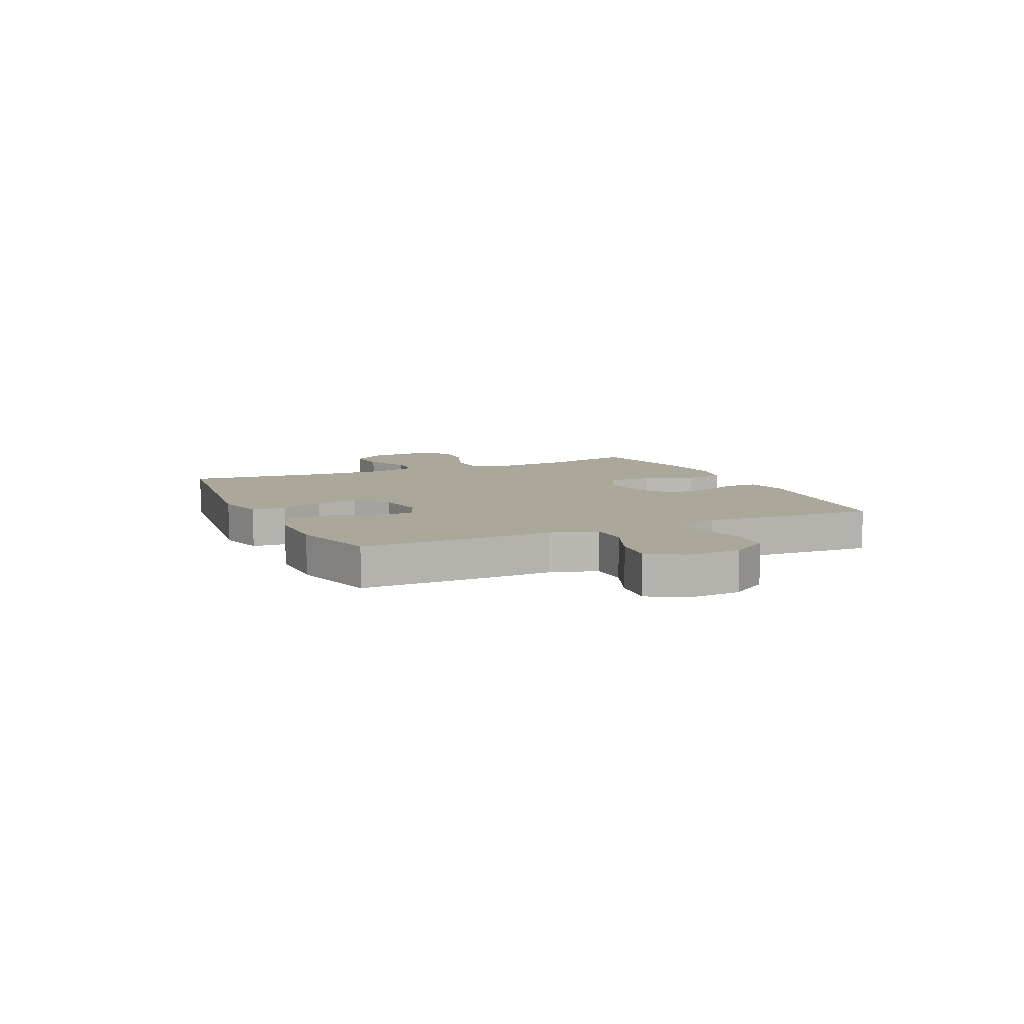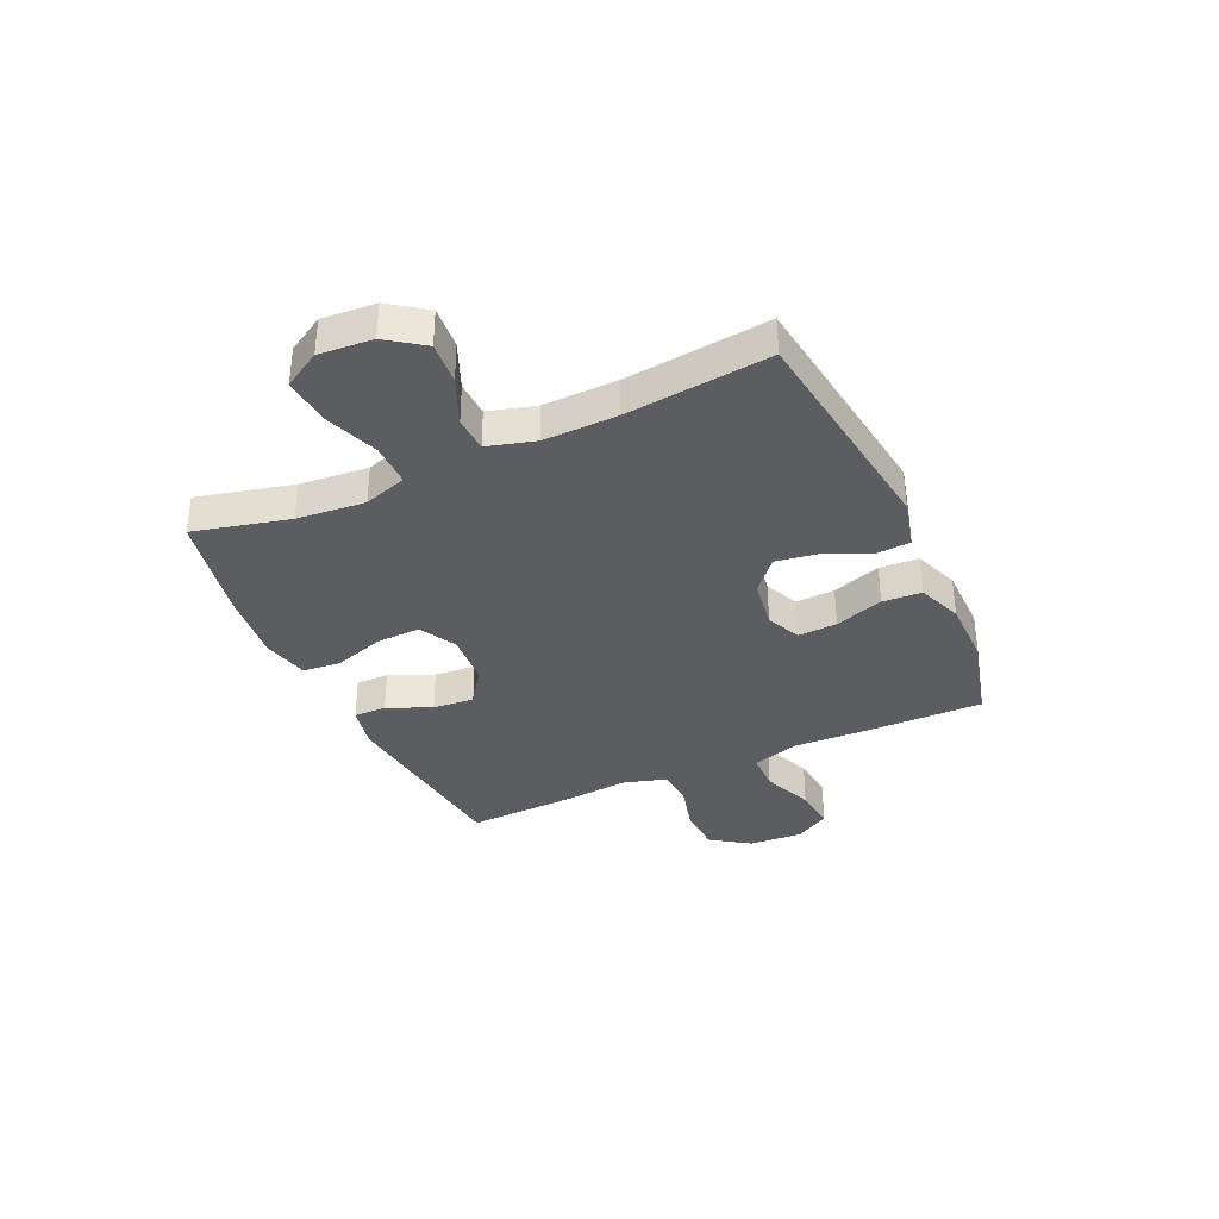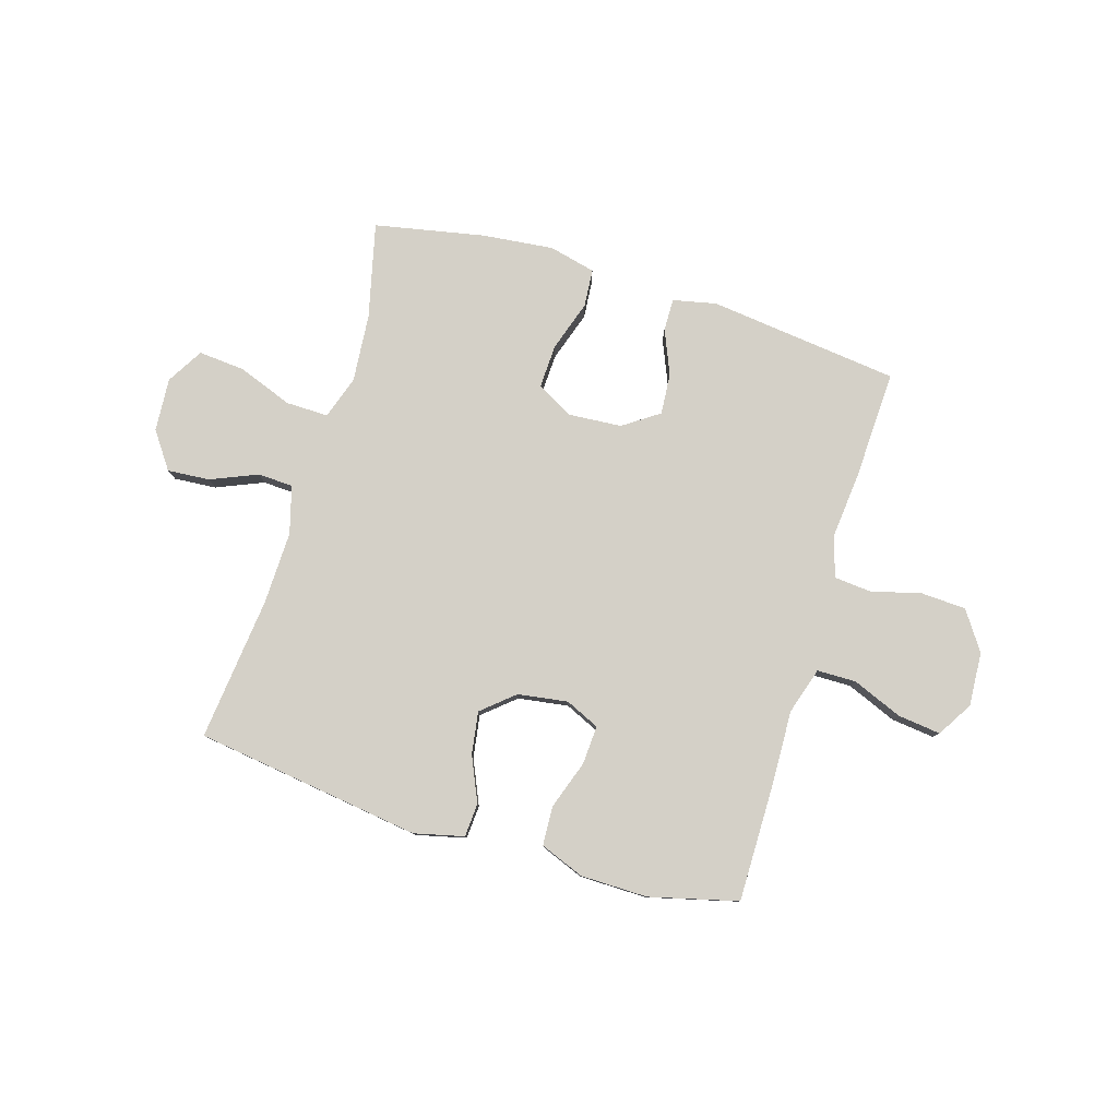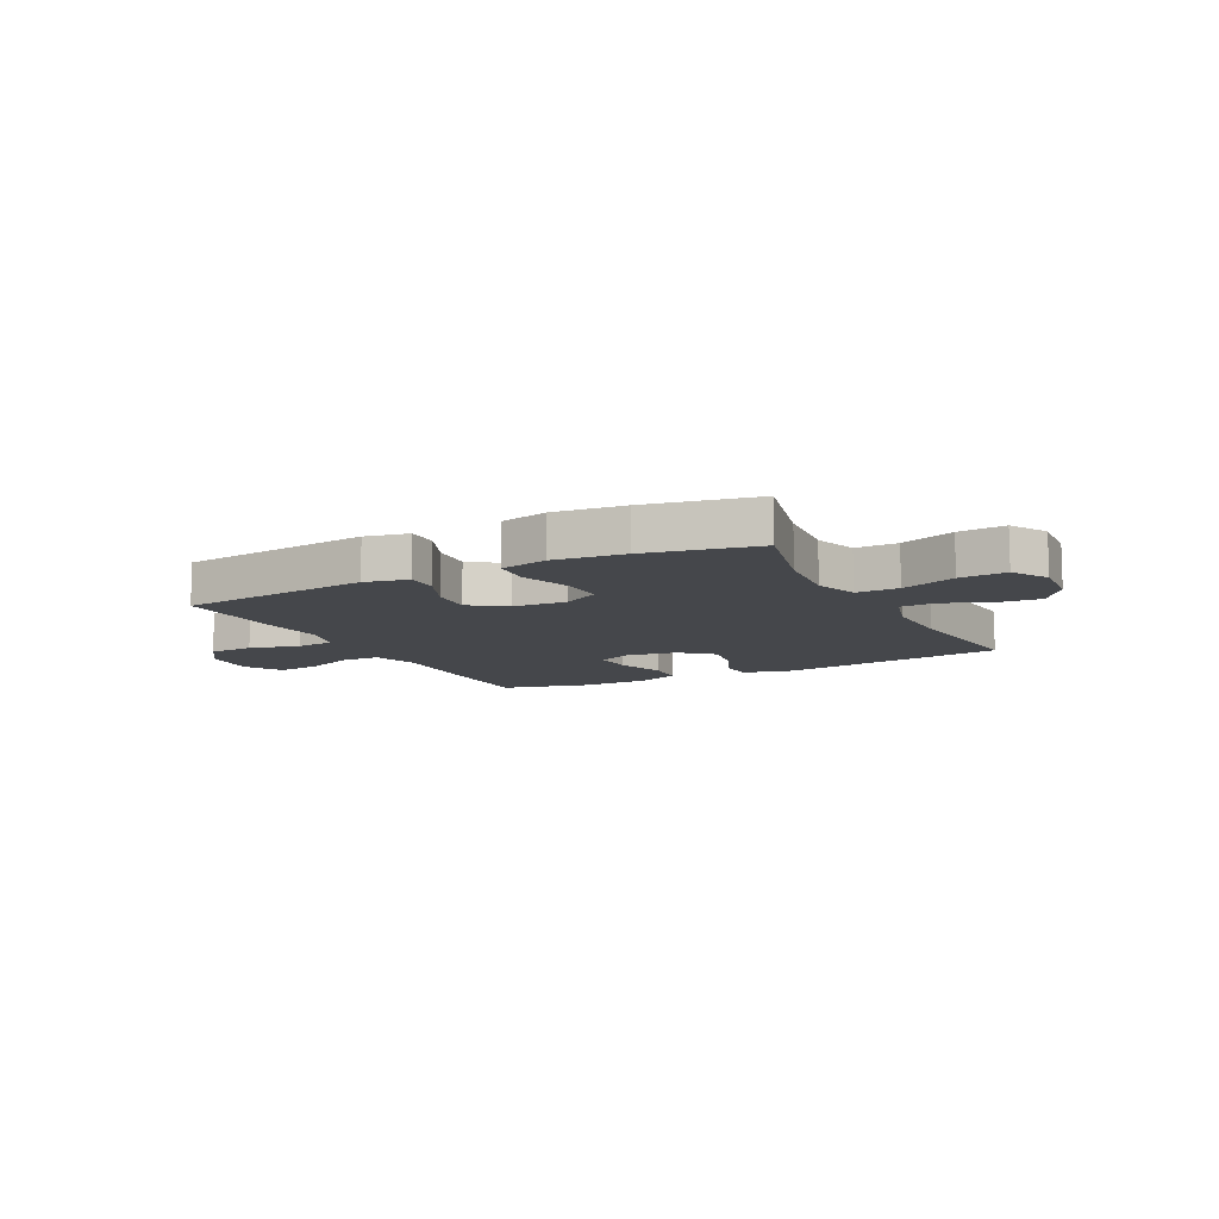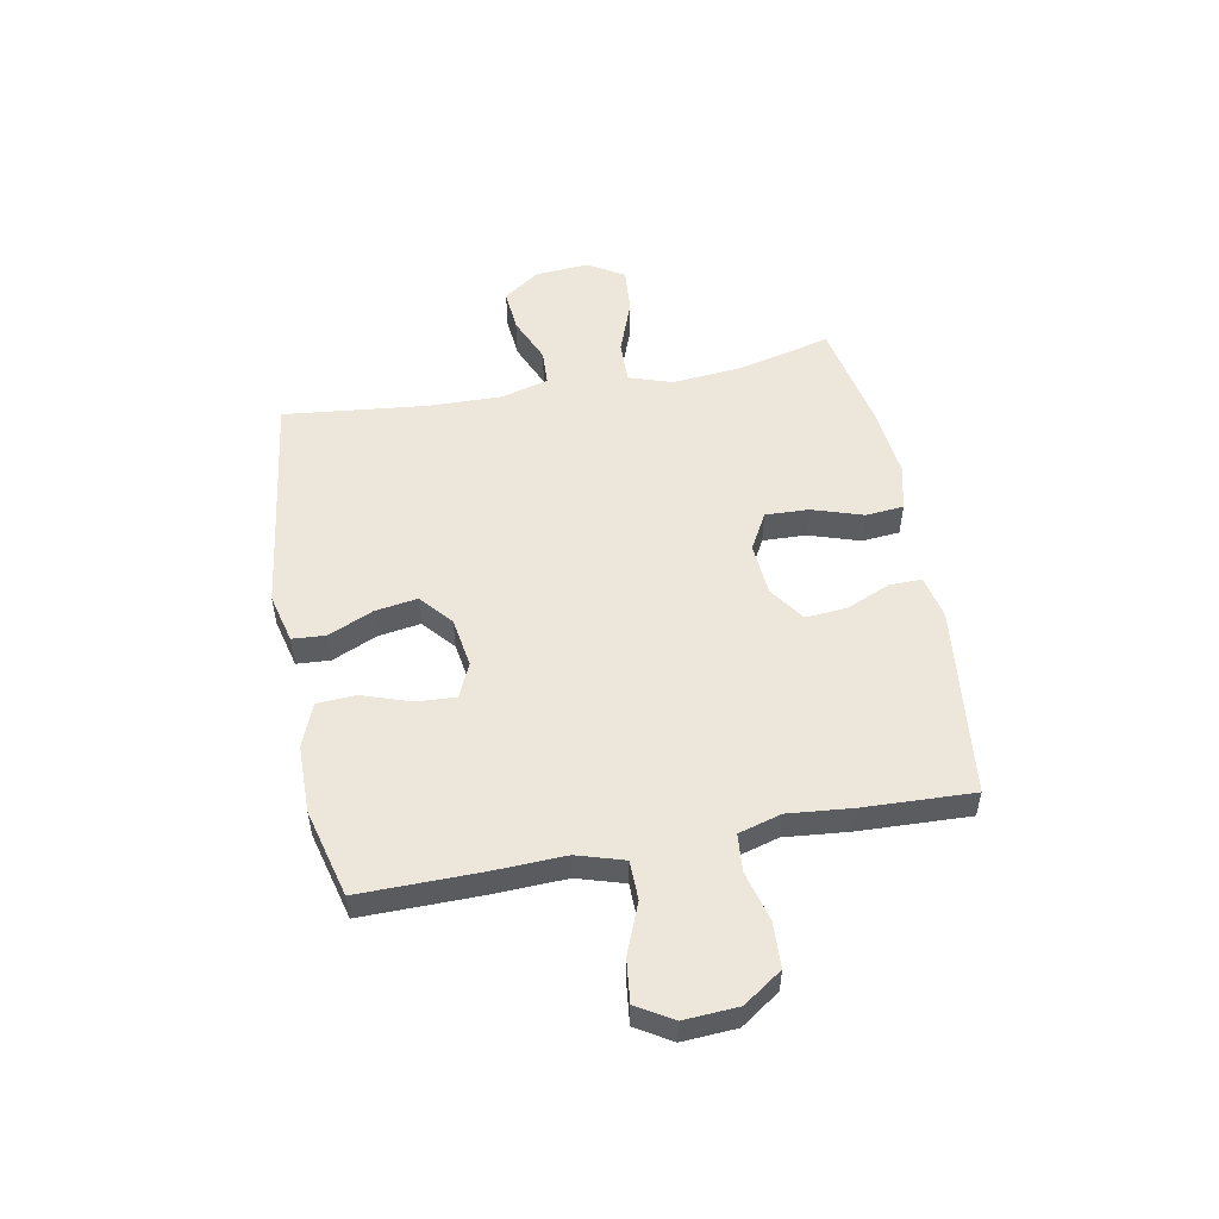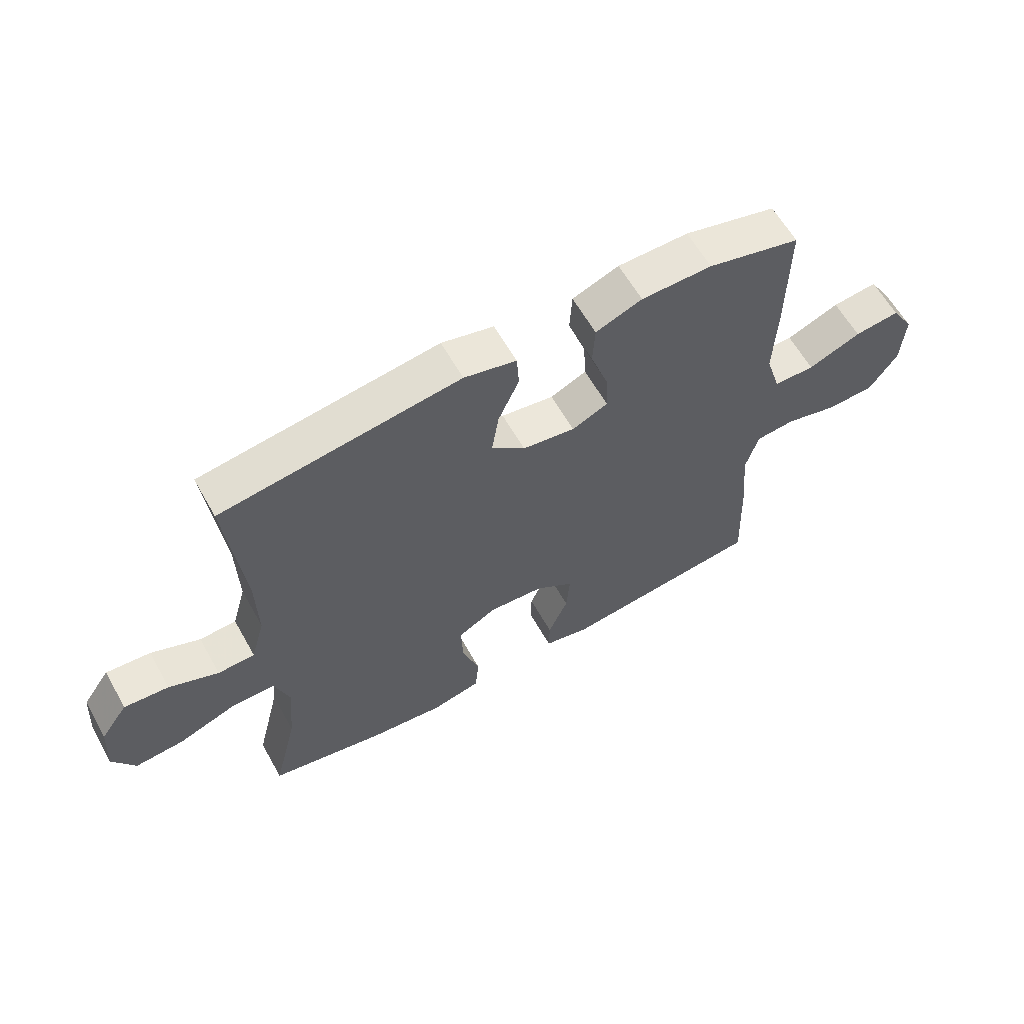
<metadata>
{"format":"obj","ext":"obj","renderer":"f3d","projection":"perspective","resolution":1024,"background":"white","views":[{"elev":8.1,"azim":65.4,"up":"+Y"},{"elev":-35.7,"azim":-65.5,"up":"+Y"},{"elev":79.9,"azim":17.0,"up":"+Y"},{"elev":-10.4,"azim":-152.8,"up":"+Y"},{"elev":52.7,"azim":79.3,"up":"+Y"},{"elev":61.2,"azim":-29.3,"up":"+Z"}]}
</metadata>
<code>
v 0.5 0.07 -0.5
v 0.153 0.07 -0.54
v 0.074 0.07 -0.523
v 0.075 0.07 -0.464
v 0.109 0.07 -0.384
v 0.115 0.07 -0.309
v 0.05 0.07 -0.264
v -0.046 0.07 -0.257
v -0.113 0.07 -0.294
v -0.11 0.07 -0.373
v -0.08 0.07 -0.465
v -0.086 0.07 -0.534
v -0.171 0.07 -0.554
v -0.3 0.07 -0.54
v -0.5 0.07 -0.5
v -0.458 0.07 -0.327
v -0.447 0.07 -0.203
v -0.473 0.07 -0.125
v -0.55 0.07 -0.126
v -0.649 0.07 -0.163
v -0.734 0.07 -0.17
v -0.773 0.07 -0.104
v -0.766 0.07 -0.007
v -0.719 0.07 0.059
v -0.642 0.07 0.053
v -0.557 0.07 0.017
v -0.493 0.07 0.02
v -0.469 0.07 0.106
v -0.472 0.07 0.239
v -0.5 0.07 0.5
v -0.089 0.07 0.556
v 0.001 0.07 0.534
v 0.005 0.07 0.473
v -0.031 0.07 0.392
v -0.043 0.07 0.315
v 0.015 0.07 0.265
v 0.106 0.07 0.251
v 0.168 0.07 0.279
v 0.164 0.07 0.35
v 0.134 0.07 0.438
v 0.138 0.07 0.509
v 0.218 0.07 0.54
v 0.34 0.07 0.541
v 0.5 0.07 0.5
v 0.498 0.07 0.284
v 0.493 0.07 0.151
v 0.519 0.07 0.066
v 0.59 0.07 0.065
v 0.681 0.07 0.102
v 0.759 0.07 0.111
v 0.798 0.07 0.047
v 0.792 0.07 -0.051
v 0.744 0.07 -0.121
v 0.662 0.07 -0.125
v 0.571 0.07 -0.101
v 0.503 0.07 -0.107
v 0.481 0.07 -0.184
v 0.492 0.07 -0.3
v 0.5 0 -0.5
v 0.153 0 -0.54
v 0.074 0 -0.523
v 0.075 0 -0.464
v 0.109 0 -0.384
v 0.115 0 -0.309
v 0.05 0 -0.264
v -0.046 0 -0.257
v -0.113 0 -0.294
v -0.11 0 -0.373
v -0.08 0 -0.465
v -0.086 0 -0.534
v -0.171 0 -0.554
v -0.3 0 -0.54
v -0.5 0 -0.5
v -0.458 0 -0.327
v -0.447 0 -0.203
v -0.473 0 -0.125
v -0.55 0 -0.126
v -0.649 0 -0.163
v -0.734 0 -0.17
v -0.773 0 -0.104
v -0.766 0 -0.007
v -0.719 0 0.059
v -0.642 0 0.053
v -0.557 0 0.017
v -0.493 0 0.02
v -0.469 0 0.106
v -0.472 0 0.239
v -0.5 0 0.5
v -0.089 0 0.556
v 0.001 0 0.534
v 0.005 0 0.473
v -0.031 0 0.392
v -0.043 0 0.315
v 0.015 0 0.265
v 0.106 0 0.251
v 0.168 0 0.279
v 0.164 0 0.35
v 0.134 0 0.438
v 0.138 0 0.509
v 0.218 0 0.54
v 0.34 0 0.541
v 0.5 0 0.5
v 0.498 0 0.284
v 0.493 0 0.151
v 0.519 0 0.066
v 0.59 0 0.065
v 0.681 0 0.102
v 0.759 0 0.111
v 0.798 0 0.047
v 0.792 0 -0.051
v 0.744 0 -0.121
v 0.662 0 -0.125
v 0.571 0 -0.101
v 0.503 0 -0.107
v 0.481 0 -0.184
v 0.492 0 -0.3
f 57 58 1 2
f 56 57 2 3
f 52 53 54 55
f 52 55 56
f 51 52 56
f 48 49 50 51
f 47 48 51 56
f 46 47 56 3
f 39 40 41 42
f 38 39 42 43
f 31 32 33 34
f 29 30 31 34
f 28 29 34 35
f 27 28 35 36
f 23 24 25 26
f 23 26 27
f 22 23 27
f 19 20 21 22
f 18 19 22 27
f 17 18 27 36
f 13 14 15 16
f 10 11 12 13
f 9 10 13 16
f 8 9 16 17
f 46 3 4 5
f 46 5 6
f 45 46 6 7
f 38 43 44 45
f 37 38 45 7
f 17 36 37
f 7 8 17 37
f 60 59 116 115
f 61 60 115 114
f 113 112 111 110
f 114 113 110
f 114 110 109
f 109 108 107 106
f 114 109 106 105
f 61 114 105 104
f 100 99 98 97
f 101 100 97 96
f 92 91 90 89
f 92 89 88 87
f 93 92 87 86
f 94 93 86 85
f 84 83 82 81
f 85 84 81
f 85 81 80
f 80 79 78 77
f 85 80 77 76
f 94 85 76 75
f 74 73 72 71
f 71 70 69 68
f 74 71 68 67
f 75 74 67 66
f 63 62 61 104
f 64 63 104
f 65 64 104 103
f 103 102 101 96
f 65 103 96 95
f 95 94 75
f 95 75 66 65
f 1 59 60 2
f 2 60 61 3
f 3 61 62 4
f 4 62 63 5
f 5 63 64 6
f 6 64 65 7
f 7 65 66 8
f 8 66 67 9
f 9 67 68 10
f 10 68 69 11
f 11 69 70 12
f 12 70 71 13
f 13 71 72 14
f 14 72 73 15
f 15 73 74 16
f 16 74 75 17
f 17 75 76 18
f 18 76 77 19
f 19 77 78 20
f 20 78 79 21
f 21 79 80 22
f 22 80 81 23
f 23 81 82 24
f 24 82 83 25
f 25 83 84 26
f 26 84 85 27
f 27 85 86 28
f 28 86 87 29
f 29 87 88 30
f 30 88 89 31
f 31 89 90 32
f 32 90 91 33
f 33 91 92 34
f 34 92 93 35
f 35 93 94 36
f 36 94 95 37
f 37 95 96 38
f 38 96 97 39
f 39 97 98 40
f 40 98 99 41
f 41 99 100 42
f 42 100 101 43
f 43 101 102 44
f 44 102 103 45
f 45 103 104 46
f 46 104 105 47
f 47 105 106 48
f 48 106 107 49
f 49 107 108 50
f 50 108 109 51
f 51 109 110 52
f 52 110 111 53
f 53 111 112 54
f 54 112 113 55
f 55 113 114 56
f 56 114 115 57
f 57 115 116 58
f 58 116 59 1

</code>
